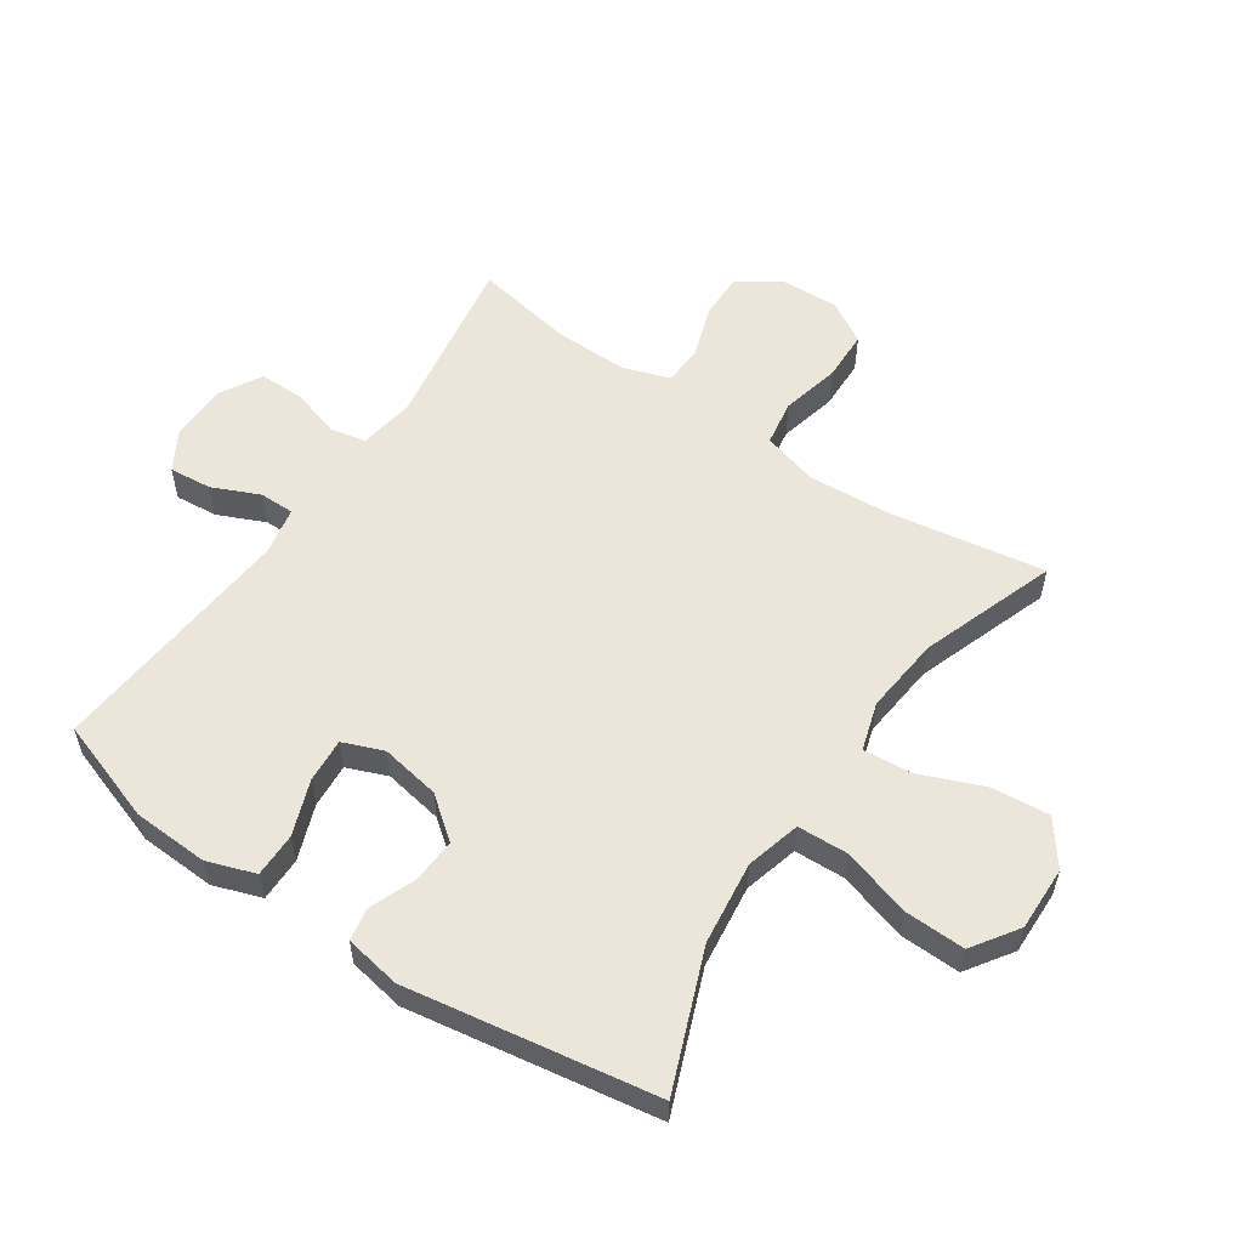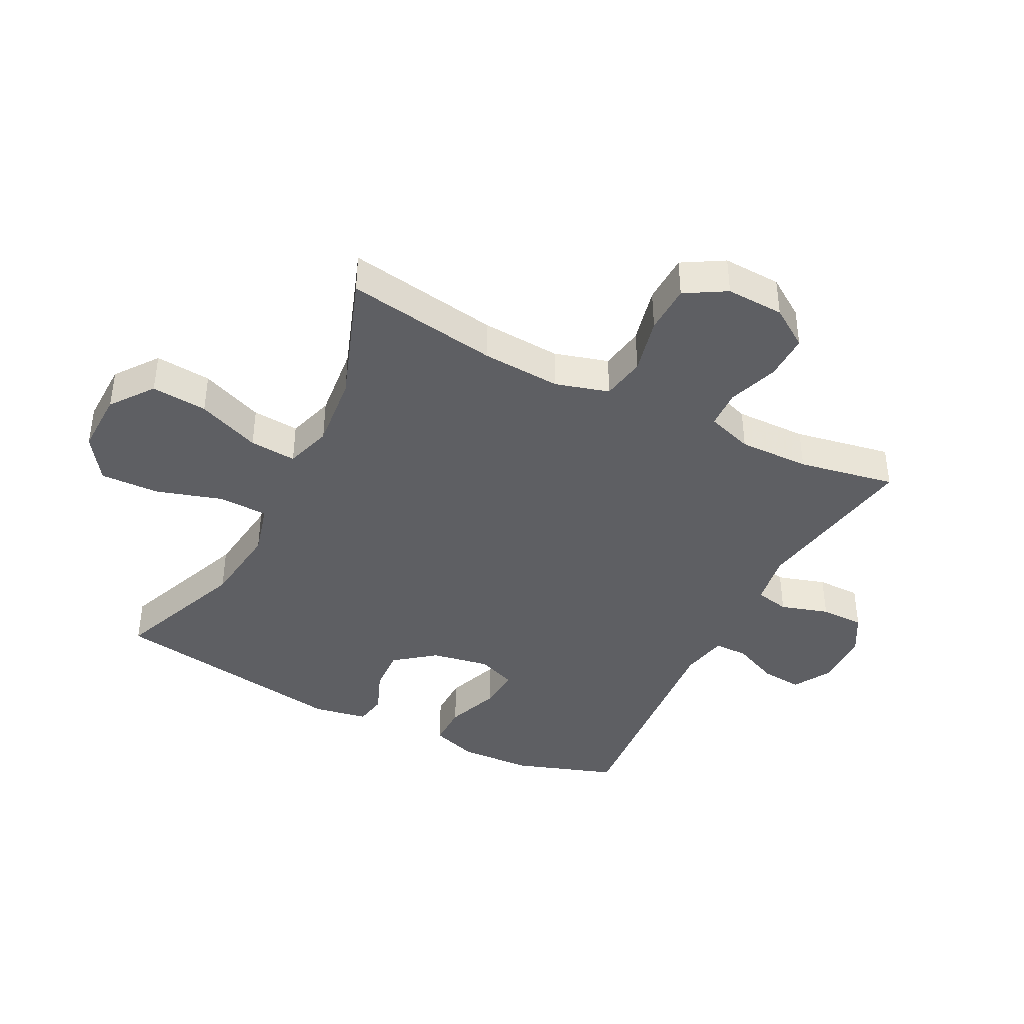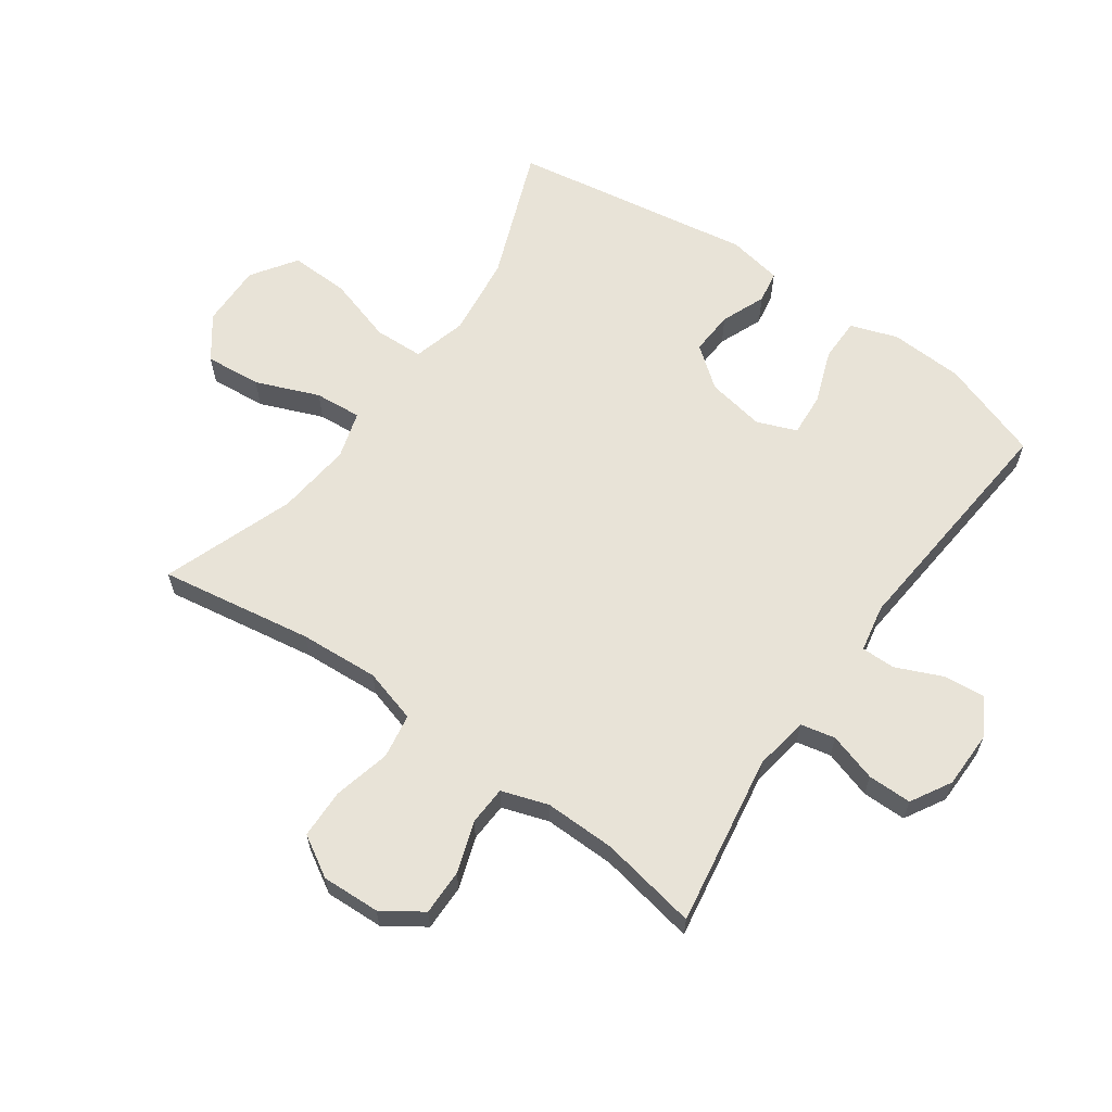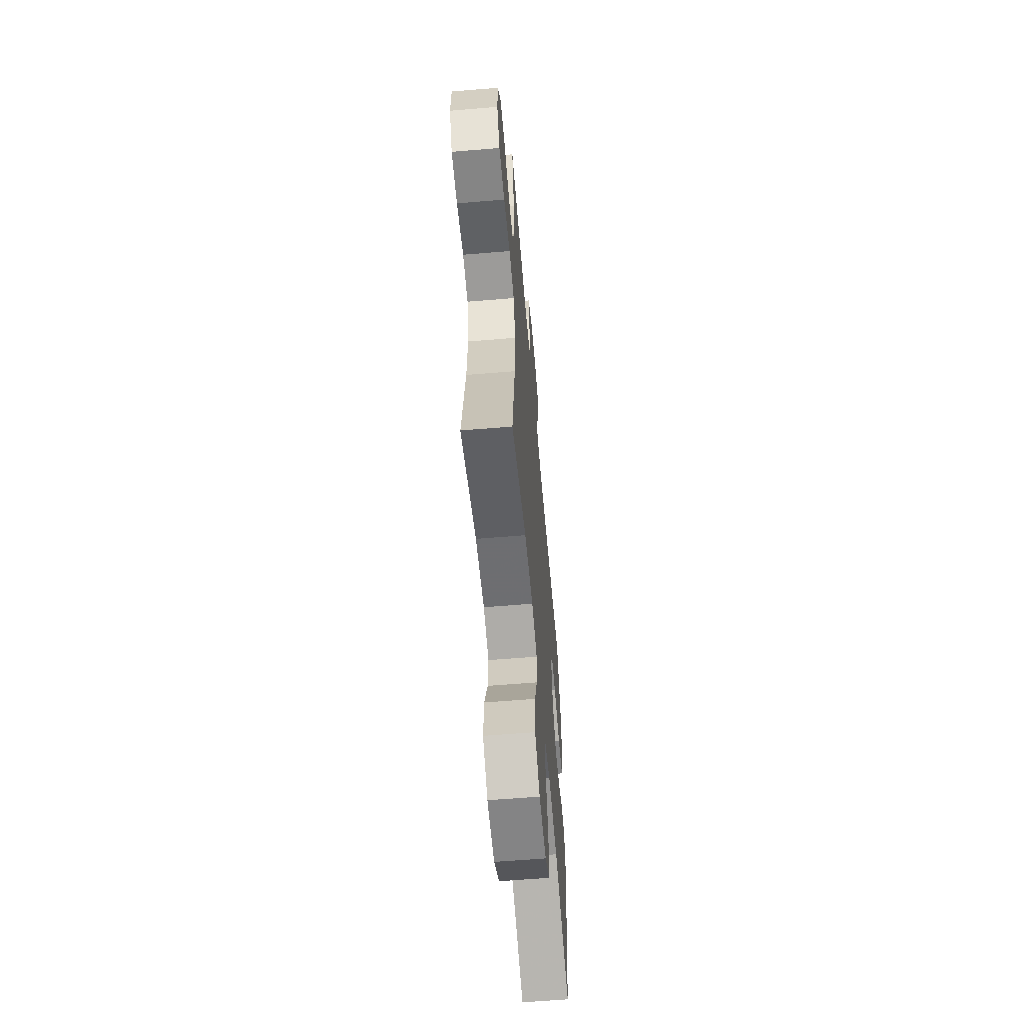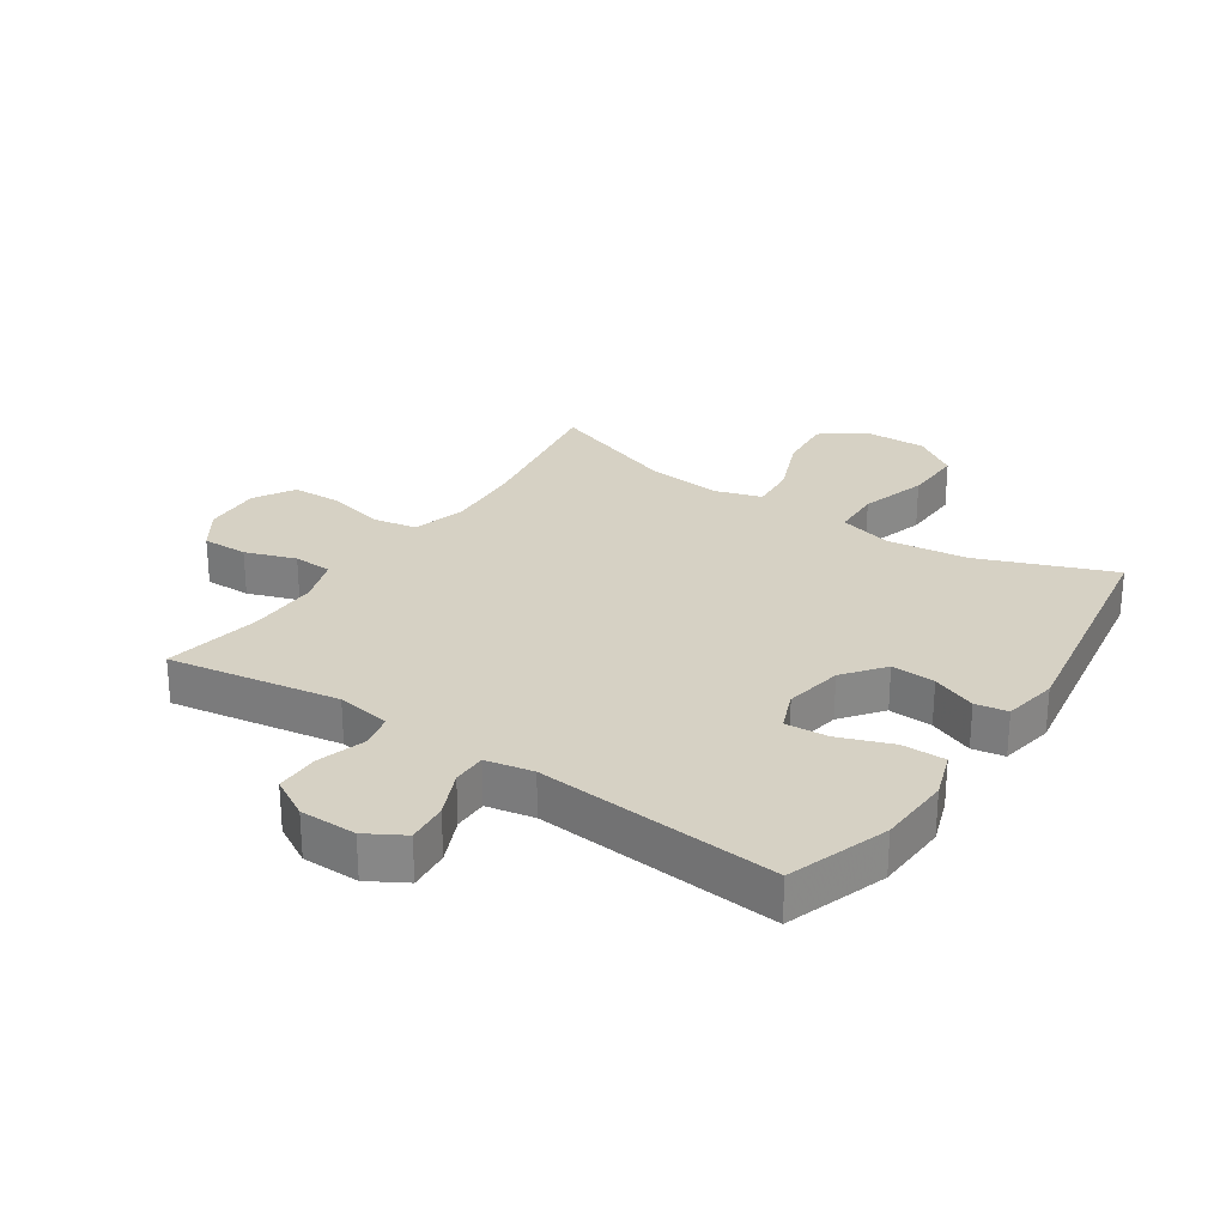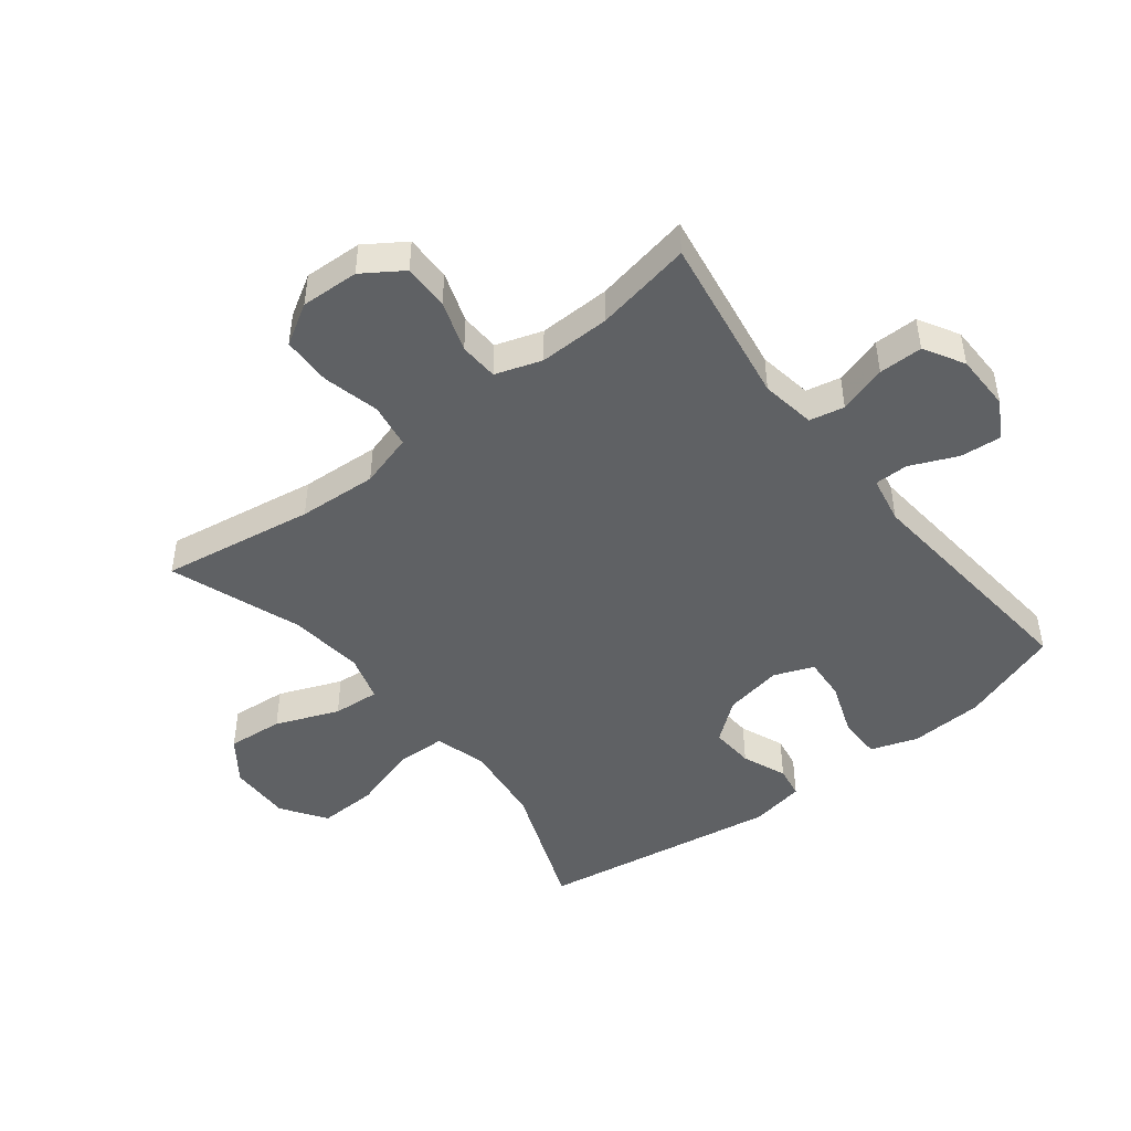
<metadata>
{"format":"obj","ext":"obj","renderer":"f3d","projection":"perspective","resolution":1024,"background":"white","views":[{"elev":56.3,"azim":124.0,"up":"+Y"},{"elev":-40.6,"azim":-117.1,"up":"+Y"},{"elev":62.4,"azim":-54.7,"up":"+Y"},{"elev":-60.4,"azim":-85.1,"up":"+Z"},{"elev":27.0,"azim":33.8,"up":"+Y"},{"elev":-46.6,"azim":-51.9,"up":"+Y"}]}
</metadata>
<code>
v -0.5 0.07 -0.5
v -0.46 0.07 -0.252
v -0.452 0.07 -0.124
v -0.477 0.07 -0.037
v -0.549 0.07 -0.025
v -0.641 0.07 -0.047
v -0.721 0.07 -0.045
v -0.76 0.07 0.021
v -0.756 0.07 0.115
v -0.713 0.07 0.179
v -0.639 0.07 0.178
v -0.557 0.07 0.15
v -0.494 0.07 0.153
v -0.469 0.07 0.228
v -0.471 0.07 0.343
v -0.5 0.07 0.5
v -0.223 0.07 0.455
v -0.135 0.07 0.469
v -0.123 0.07 0.525
v -0.147 0.07 0.603
v -0.147 0.07 0.674
v -0.082 0.07 0.711
v 0.01 0.07 0.712
v 0.071 0.07 0.677
v 0.065 0.07 0.61
v 0.032 0.07 0.535
v 0.032 0.07 0.48
v 0.109 0.07 0.465
v 0.5 0.07 0.5
v 0.556 0.07 0.337
v 0.562 0.07 0.218
v 0.536 0.07 0.142
v 0.466 0.07 0.142
v 0.379 0.07 0.174
v 0.309 0.07 0.179
v 0.284 0.07 0.115
v 0.301 0.07 0.021
v 0.352 0.07 -0.044
v 0.423 0.07 -0.04
v 0.495 0.07 -0.011
v 0.547 0.07 -0.02
v 0.563 0.07 -0.108
v 0.5 0.07 -0.5
v 0.284 0.07 -0.416
v 0.152 0.07 -0.4
v 0.066 0.07 -0.423
v 0.063 0.07 -0.503
v 0.096 0.07 -0.611
v 0.099 0.07 -0.707
v 0.027 0.07 -0.756
v -0.075 0.07 -0.754
v -0.144 0.07 -0.703
v -0.136 0.07 -0.612
v -0.095 0.07 -0.51
v -0.089 0.07 -0.434
v -0.165 0.07 -0.411
v -0.287 0.07 -0.424
v -0.5 0 -0.5
v -0.46 0 -0.252
v -0.452 0 -0.124
v -0.477 0 -0.037
v -0.549 0 -0.025
v -0.641 0 -0.047
v -0.721 0 -0.045
v -0.76 0 0.021
v -0.756 0 0.115
v -0.713 0 0.179
v -0.639 0 0.178
v -0.557 0 0.15
v -0.494 0 0.153
v -0.469 0 0.228
v -0.471 0 0.343
v -0.5 0 0.5
v -0.223 0 0.455
v -0.135 0 0.469
v -0.123 0 0.525
v -0.147 0 0.603
v -0.147 0 0.674
v -0.082 0 0.711
v 0.01 0 0.712
v 0.071 0 0.677
v 0.065 0 0.61
v 0.032 0 0.535
v 0.032 0 0.48
v 0.109 0 0.465
v 0.5 0 0.5
v 0.556 0 0.337
v 0.562 0 0.218
v 0.536 0 0.142
v 0.466 0 0.142
v 0.379 0 0.174
v 0.309 0 0.179
v 0.284 0 0.115
v 0.301 0 0.021
v 0.352 0 -0.044
v 0.423 0 -0.04
v 0.495 0 -0.011
v 0.547 0 -0.02
v 0.563 0 -0.108
v 0.5 0 -0.5
v 0.284 0 -0.416
v 0.152 0 -0.4
v 0.066 0 -0.423
v 0.063 0 -0.503
v 0.096 0 -0.611
v 0.099 0 -0.707
v 0.027 0 -0.756
v -0.075 0 -0.754
v -0.144 0 -0.703
v -0.136 0 -0.612
v -0.095 0 -0.51
v -0.089 0 -0.434
v -0.165 0 -0.411
v -0.287 0 -0.424
f 51 52 53 54
f 51 54 55
f 50 51 55
f 47 48 49 50
f 46 47 50 55
f 45 46 55 56
f 41 42 43 44
f 39 40 41 44
f 38 39 44 45
f 37 38 45 56
f 31 32 33 34
f 31 34 35
f 28 29 30 31
f 27 28 31 35
f 23 24 25 26
f 23 26 27
f 22 23 27
f 19 20 21 22
f 18 19 22 27
f 17 18 27 35
f 15 16 17 35
f 9 10 11 12
f 9 12 13
f 8 9 13
f 5 6 7 8
f 4 5 8 13
f 3 4 13 14
f 57 1 2
f 57 2 3
f 36 37 56 57
f 15 35 36 57
f 3 14 15 57
f 111 110 109 108
f 112 111 108
f 112 108 107
f 107 106 105 104
f 112 107 104 103
f 113 112 103 102
f 101 100 99 98
f 101 98 97 96
f 102 101 96 95
f 113 102 95 94
f 91 90 89 88
f 92 91 88
f 88 87 86 85
f 92 88 85 84
f 83 82 81 80
f 84 83 80
f 84 80 79
f 79 78 77 76
f 84 79 76 75
f 92 84 75 74
f 92 74 73 72
f 69 68 67 66
f 70 69 66
f 70 66 65
f 65 64 63 62
f 70 65 62 61
f 71 70 61 60
f 59 58 114
f 60 59 114
f 114 113 94 93
f 114 93 92 72
f 114 72 71 60
f 1 58 59 2
f 2 59 60 3
f 3 60 61 4
f 4 61 62 5
f 5 62 63 6
f 6 63 64 7
f 7 64 65 8
f 8 65 66 9
f 9 66 67 10
f 10 67 68 11
f 11 68 69 12
f 12 69 70 13
f 13 70 71 14
f 14 71 72 15
f 15 72 73 16
f 16 73 74 17
f 17 74 75 18
f 18 75 76 19
f 19 76 77 20
f 20 77 78 21
f 21 78 79 22
f 22 79 80 23
f 23 80 81 24
f 24 81 82 25
f 25 82 83 26
f 26 83 84 27
f 27 84 85 28
f 28 85 86 29
f 29 86 87 30
f 30 87 88 31
f 31 88 89 32
f 32 89 90 33
f 33 90 91 34
f 34 91 92 35
f 35 92 93 36
f 36 93 94 37
f 37 94 95 38
f 38 95 96 39
f 39 96 97 40
f 40 97 98 41
f 41 98 99 42
f 42 99 100 43
f 43 100 101 44
f 44 101 102 45
f 45 102 103 46
f 46 103 104 47
f 47 104 105 48
f 48 105 106 49
f 49 106 107 50
f 50 107 108 51
f 51 108 109 52
f 52 109 110 53
f 53 110 111 54
f 54 111 112 55
f 55 112 113 56
f 56 113 114 57
f 57 114 58 1

</code>
